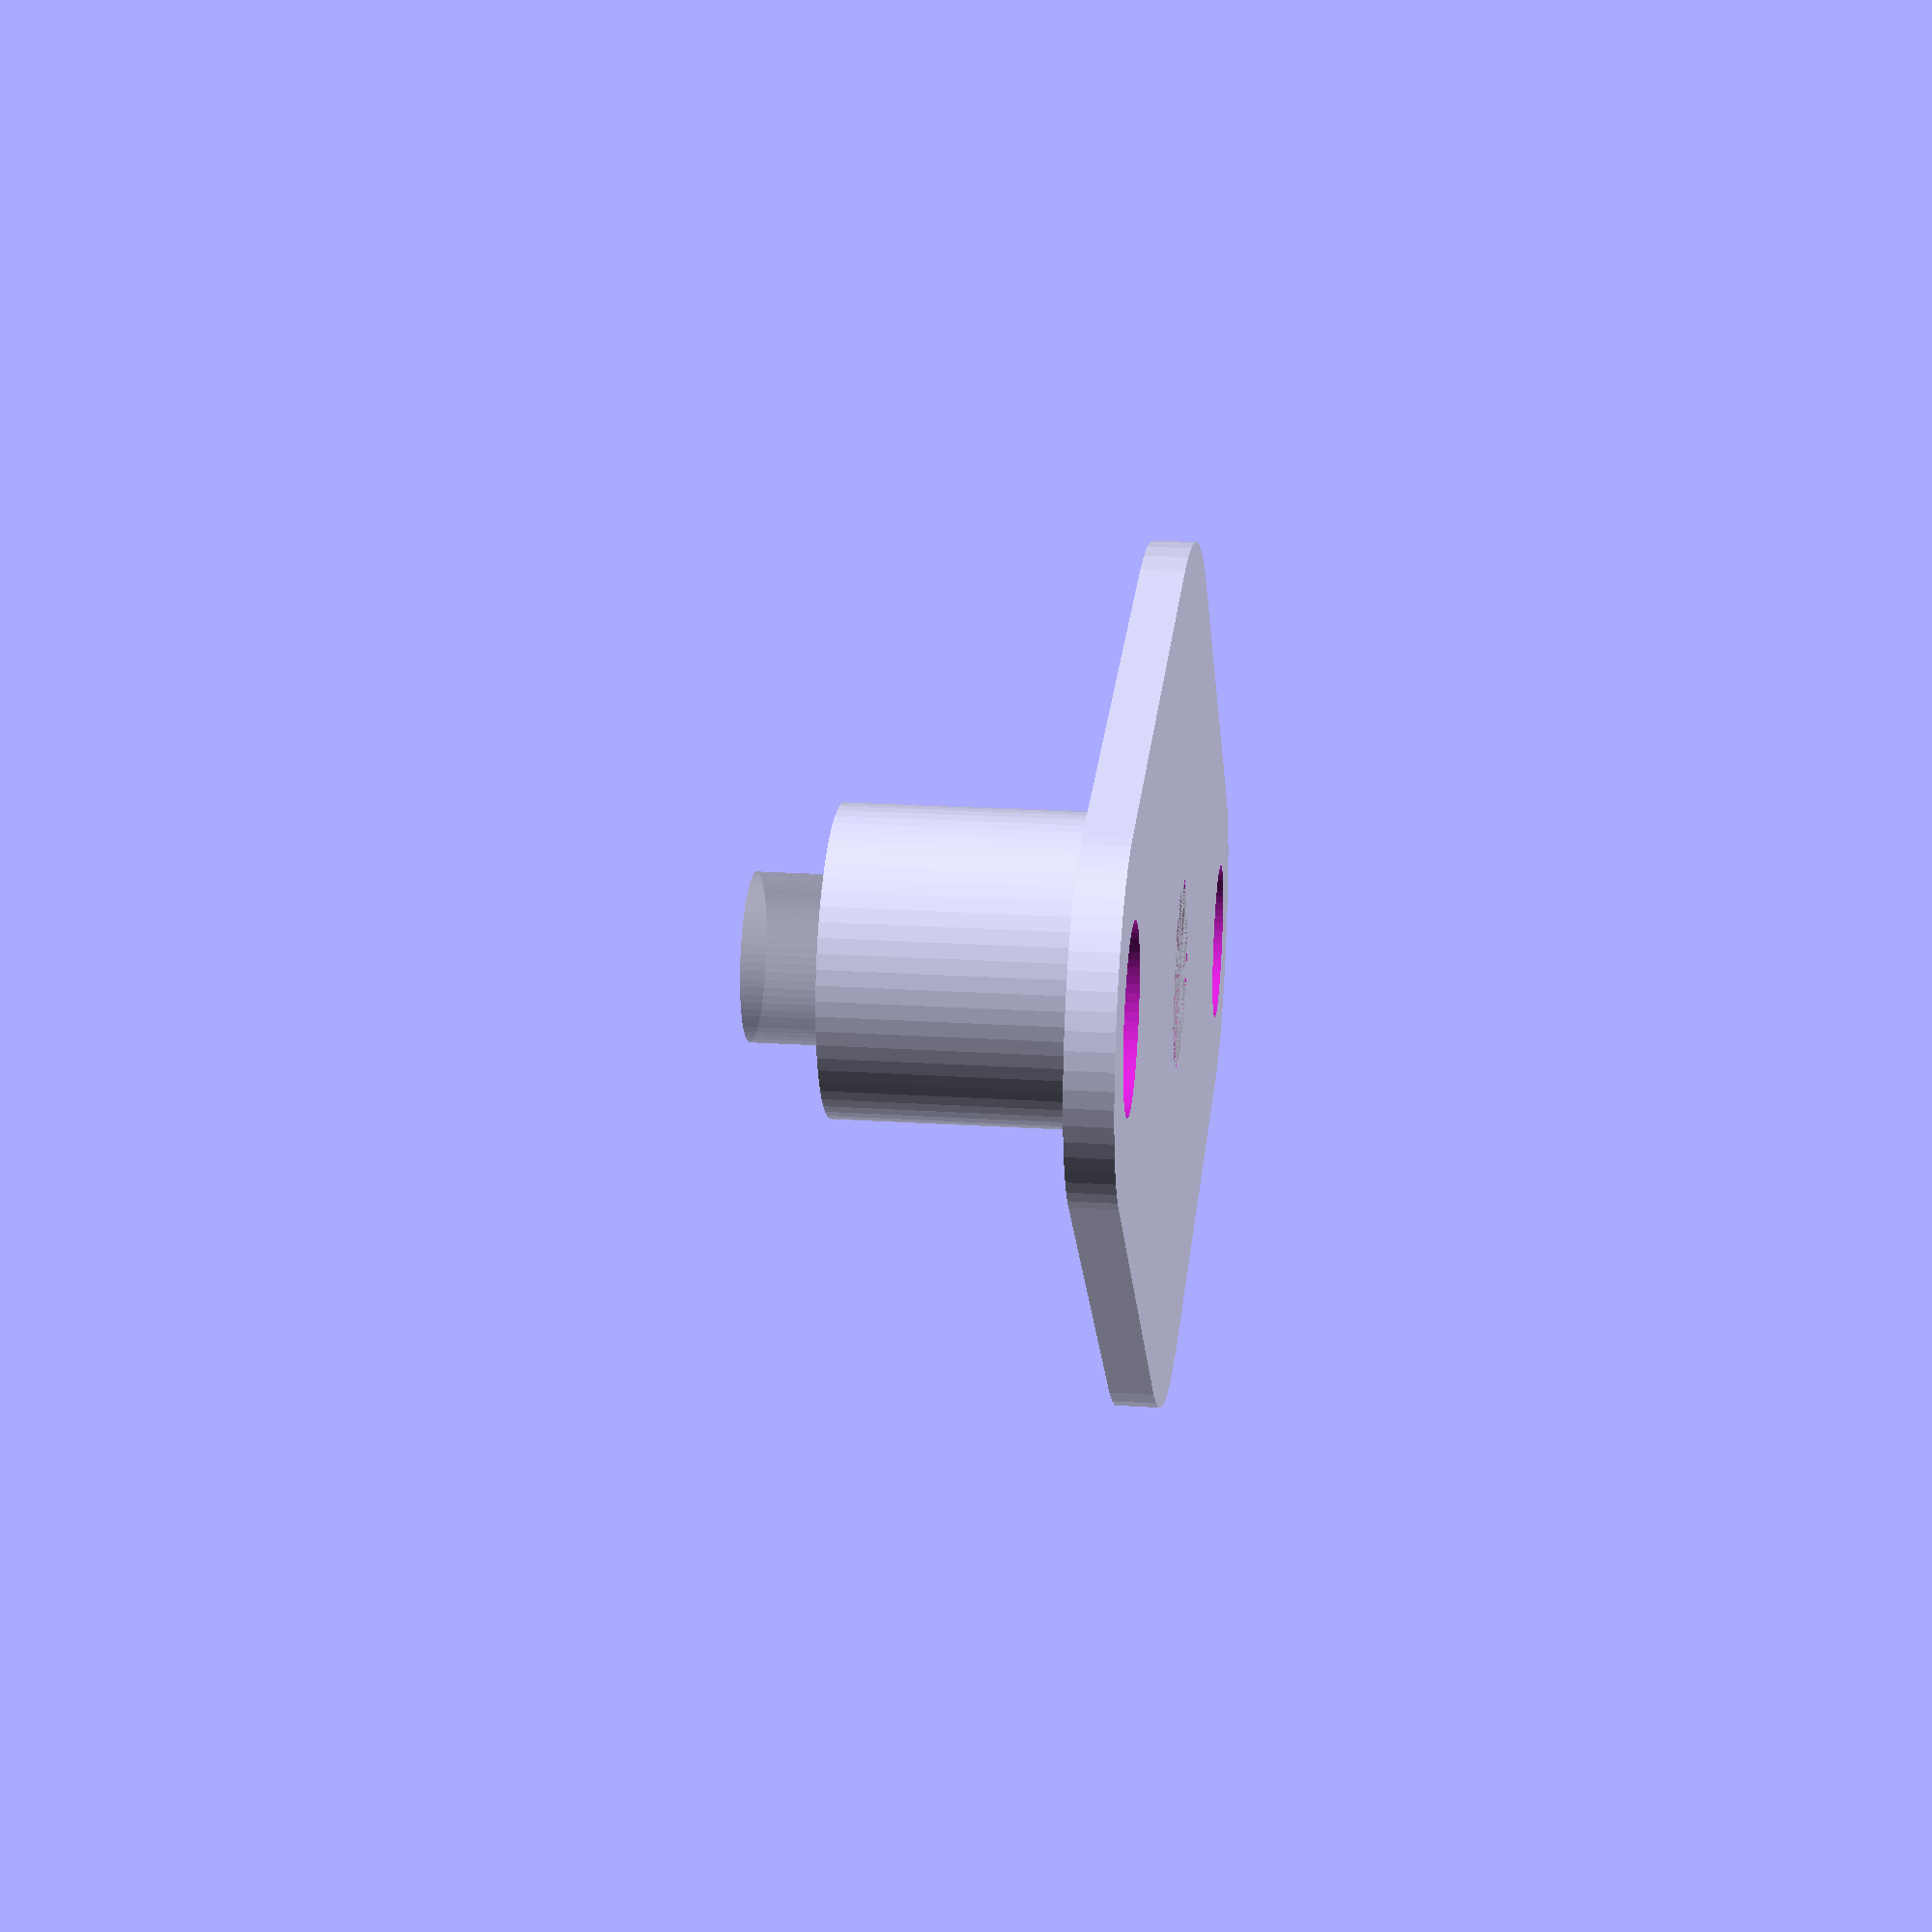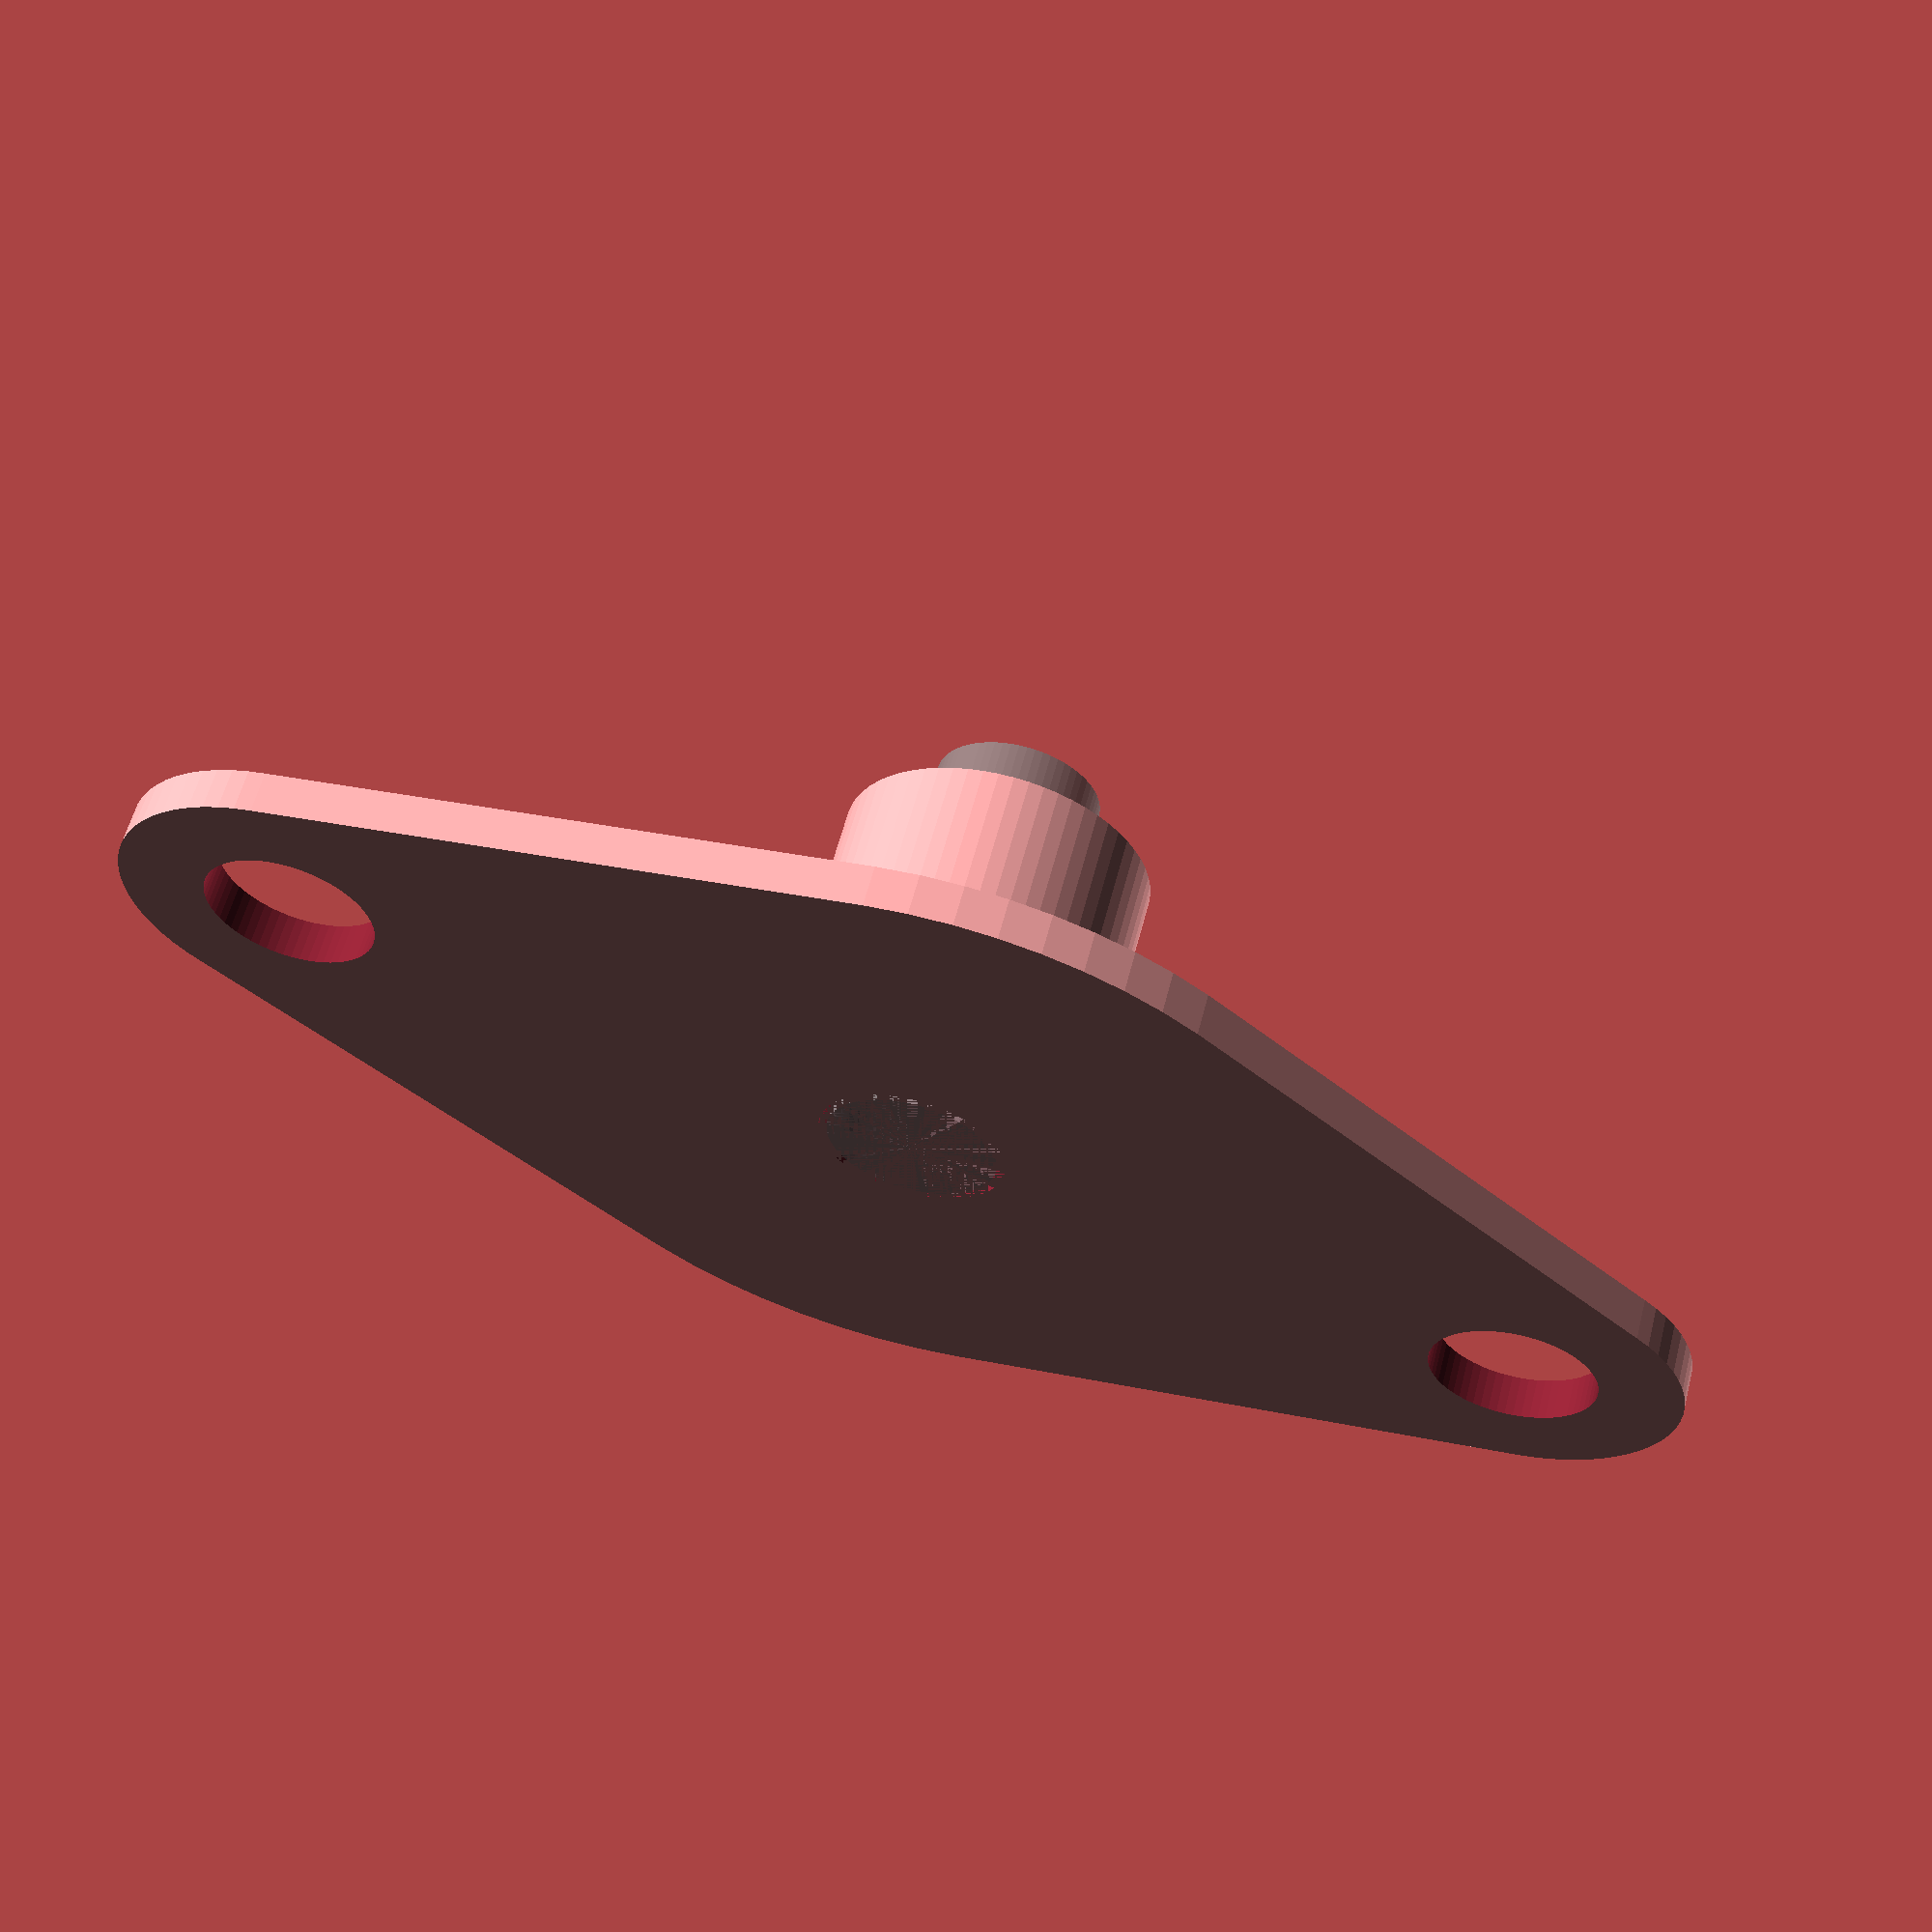
<openscad>
/* BandMate Project, pickup.scad
 * pickup.scad by Oskari Rundgren is licensed under the
 * Creative Commons Attribution-ShareAlike 4.0 International License.
 */

$fn = 64;

p_height = 8; // Height without magnet. Top piece adds 1mm. 
m_height = 10;  // Height of magnet. Just for show. 
m_radius = 2; // Radius of magnet hole. 
p_mult = 1.1; // Hole size multiplier. For fixing printer size errors. 
s_radius = 2; // Radius of screw hole.  
s_dist = 30; // Distance of screw hole to hole. 
b_radius = 10; // Radius of bottom plate. 

pickup();

module pickup()
{	
	/* Magnet. */
	%cylinder(r=m_radius,h=m_height);

	/* Assembly. */
	difference()
	{
		union()
		{
			pickup_bottom(); // Bottom plate. 
			cylinder(r=m_radius*p_mult+1.5,h=p_height); // Bobbin. 
		}
		cylinder(r=m_radius*p_mult,h=20); // Middle hole. 
	}


	/* Bottom plate. */
	module pickup_bottom()
	{
		difference()
		{
			linear_extrude(height=1)
			hull()
			{
				translate([-s_dist/2,0,0]) circle(r=s_radius+2);
				circle(r=b_radius); 
				translate([s_dist/2,0,0]) circle(r=s_radius+2);
			}
			union() // Screw holes. 
			{
				translate([-s_dist/2,0,0]) cylinder(r=s_radius,h=10,center=true);
				translate([s_dist/2,0,0]) cylinder(r=s_radius,h=10,center=true);
			}
		}
	}
}
</openscad>
<views>
elev=158.6 azim=342.0 roll=83.4 proj=p view=wireframe
elev=121.5 azim=343.0 roll=345.6 proj=p view=wireframe
</views>
